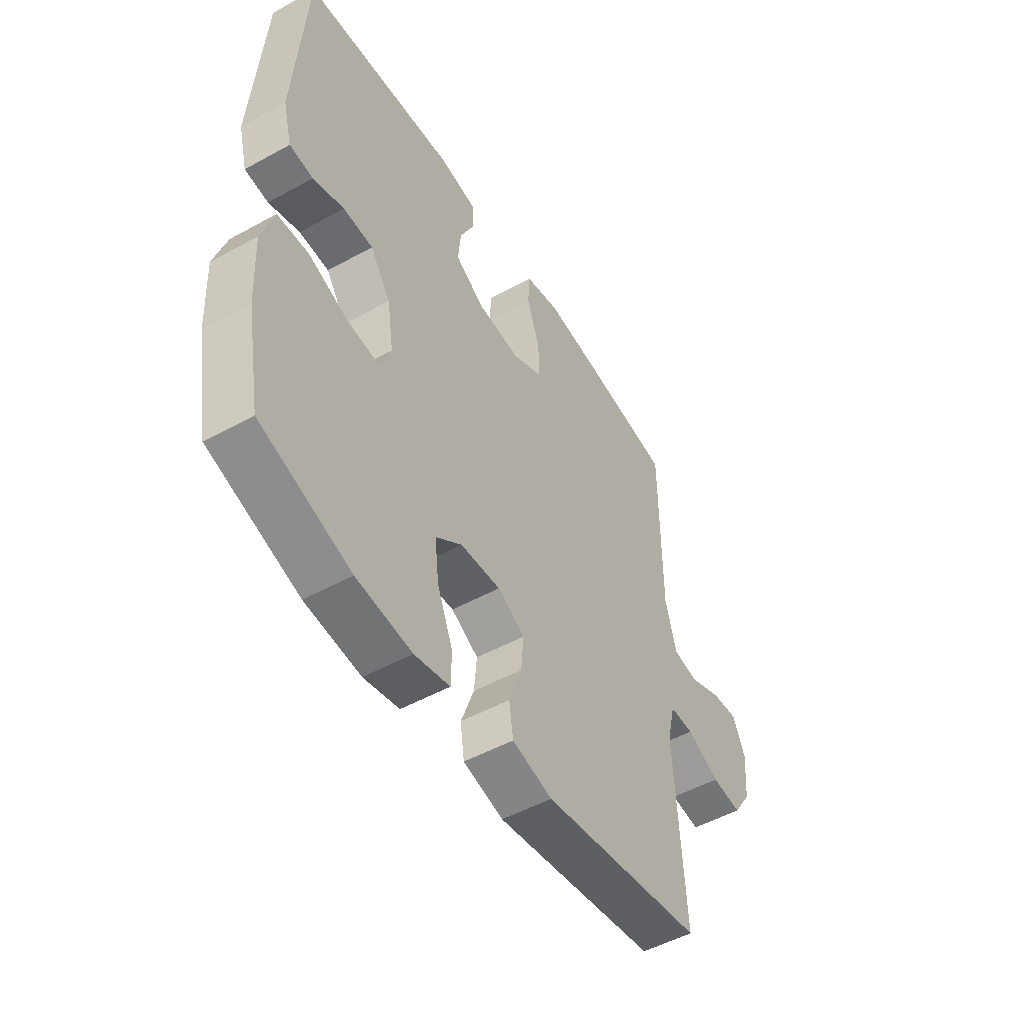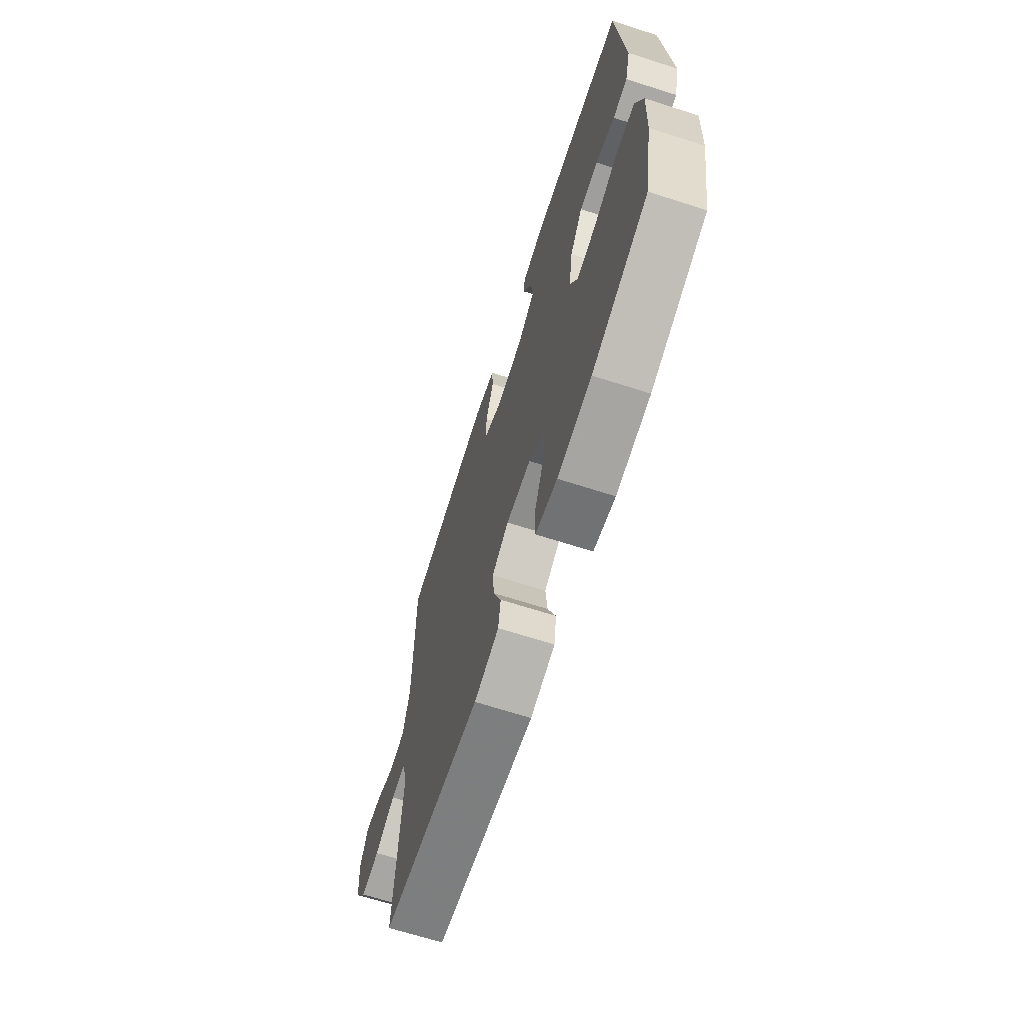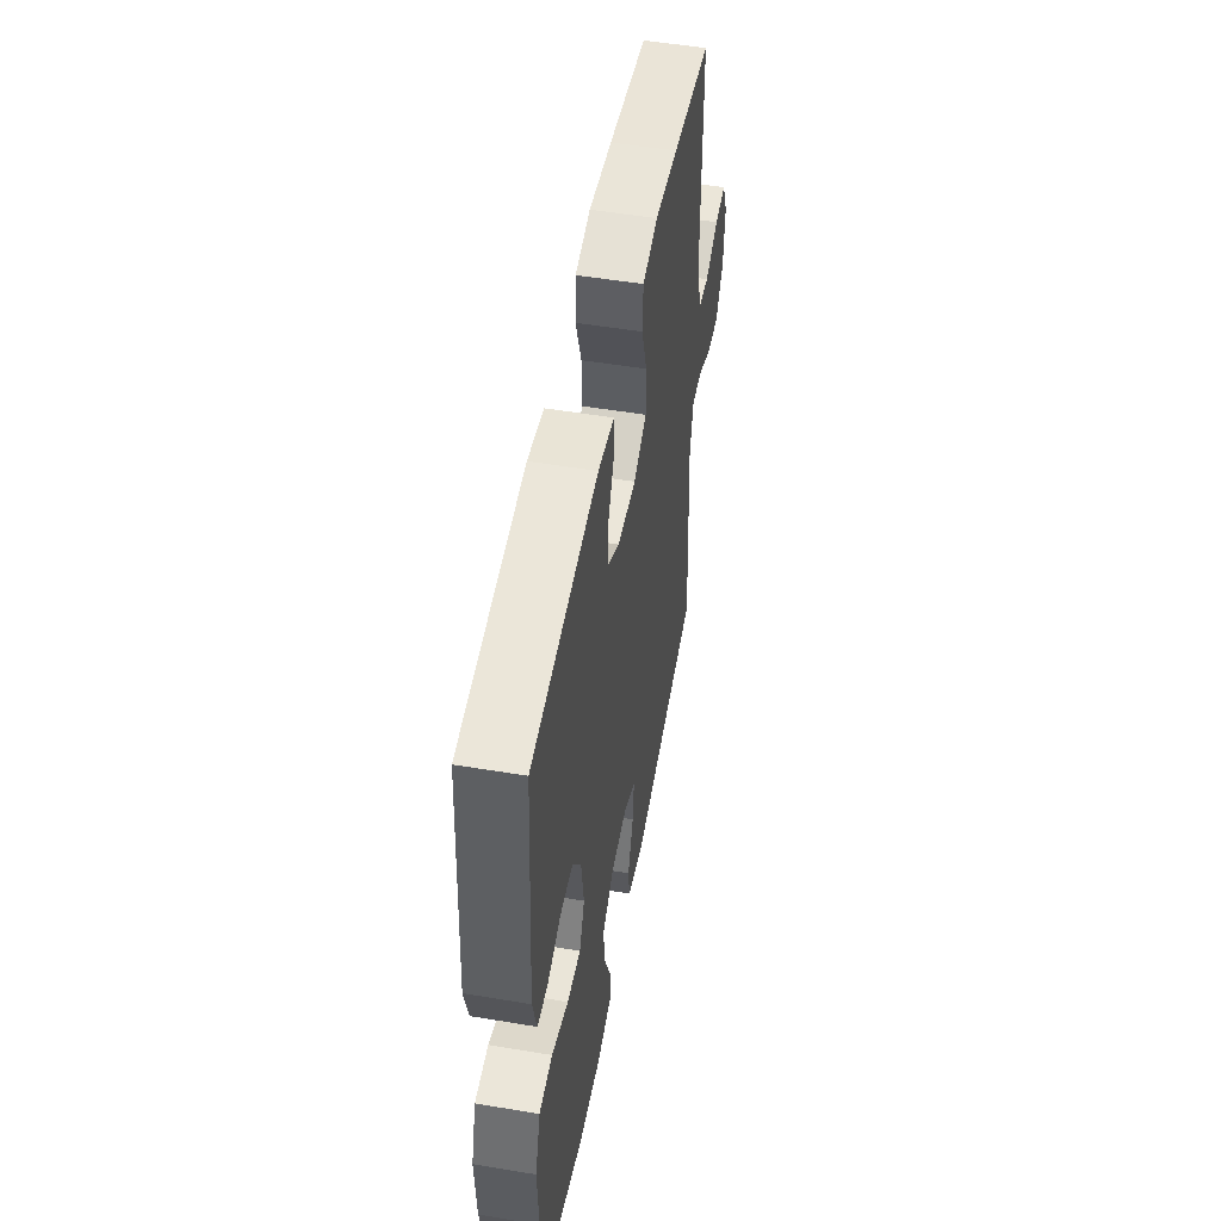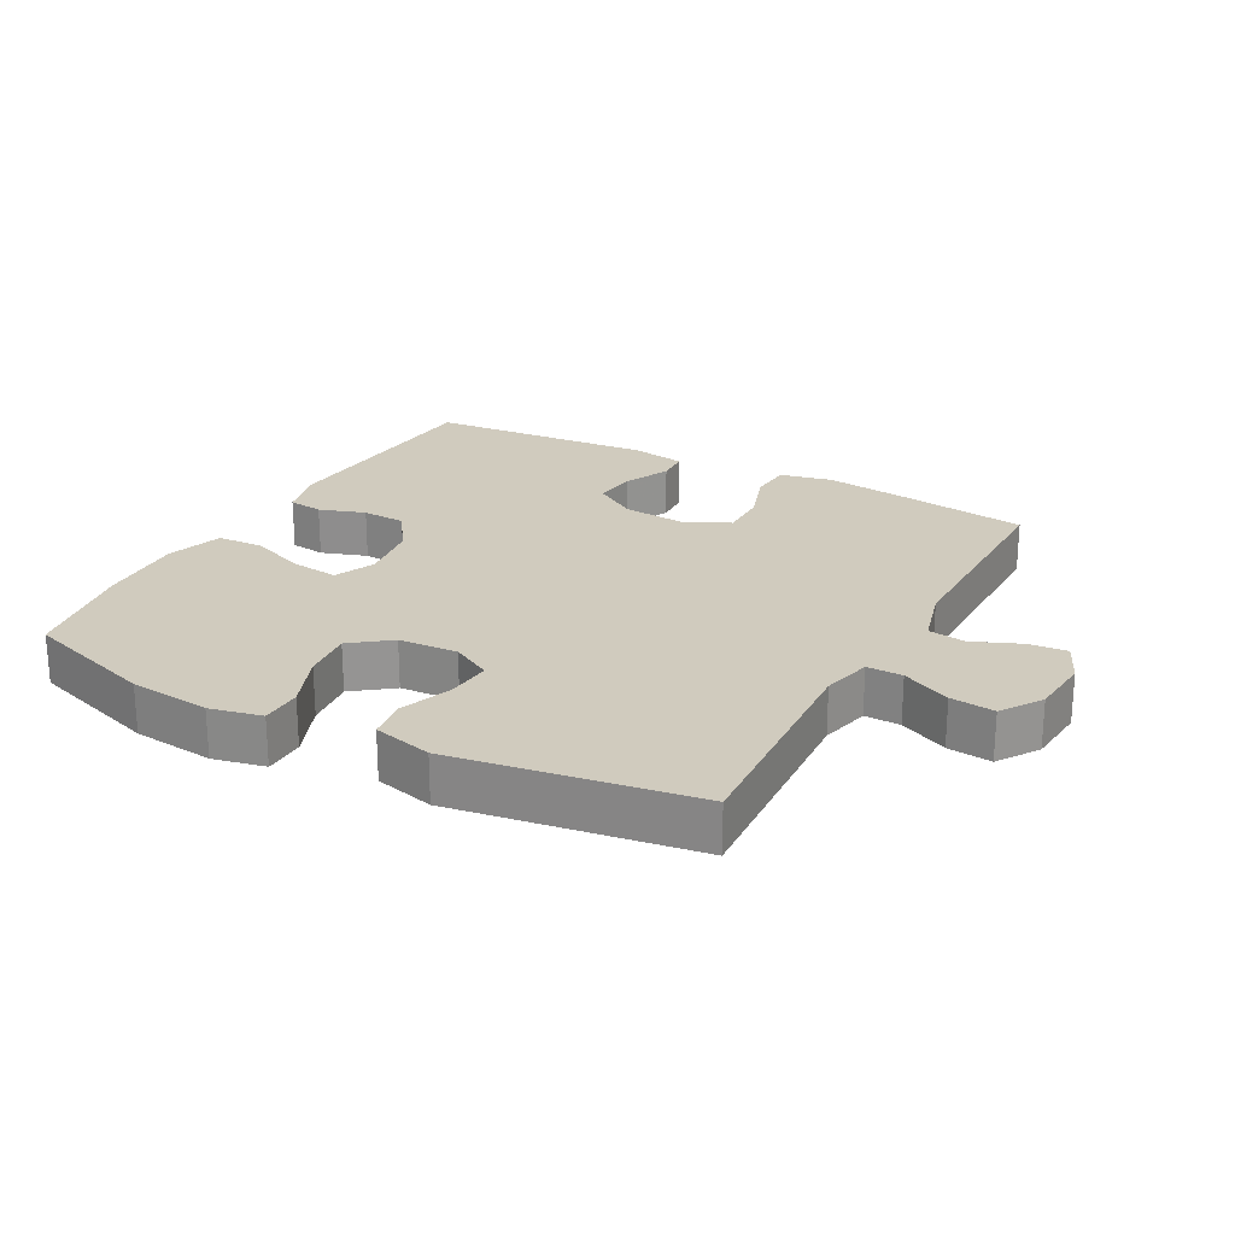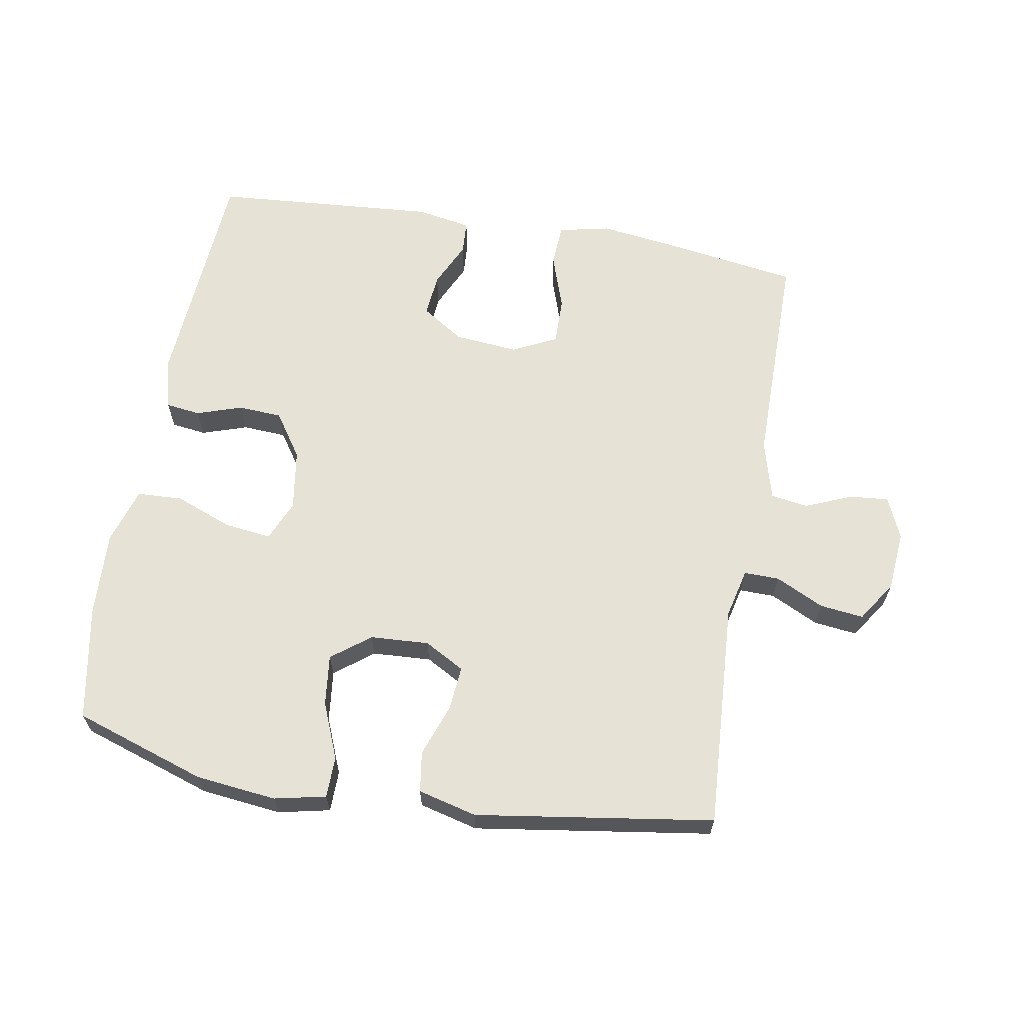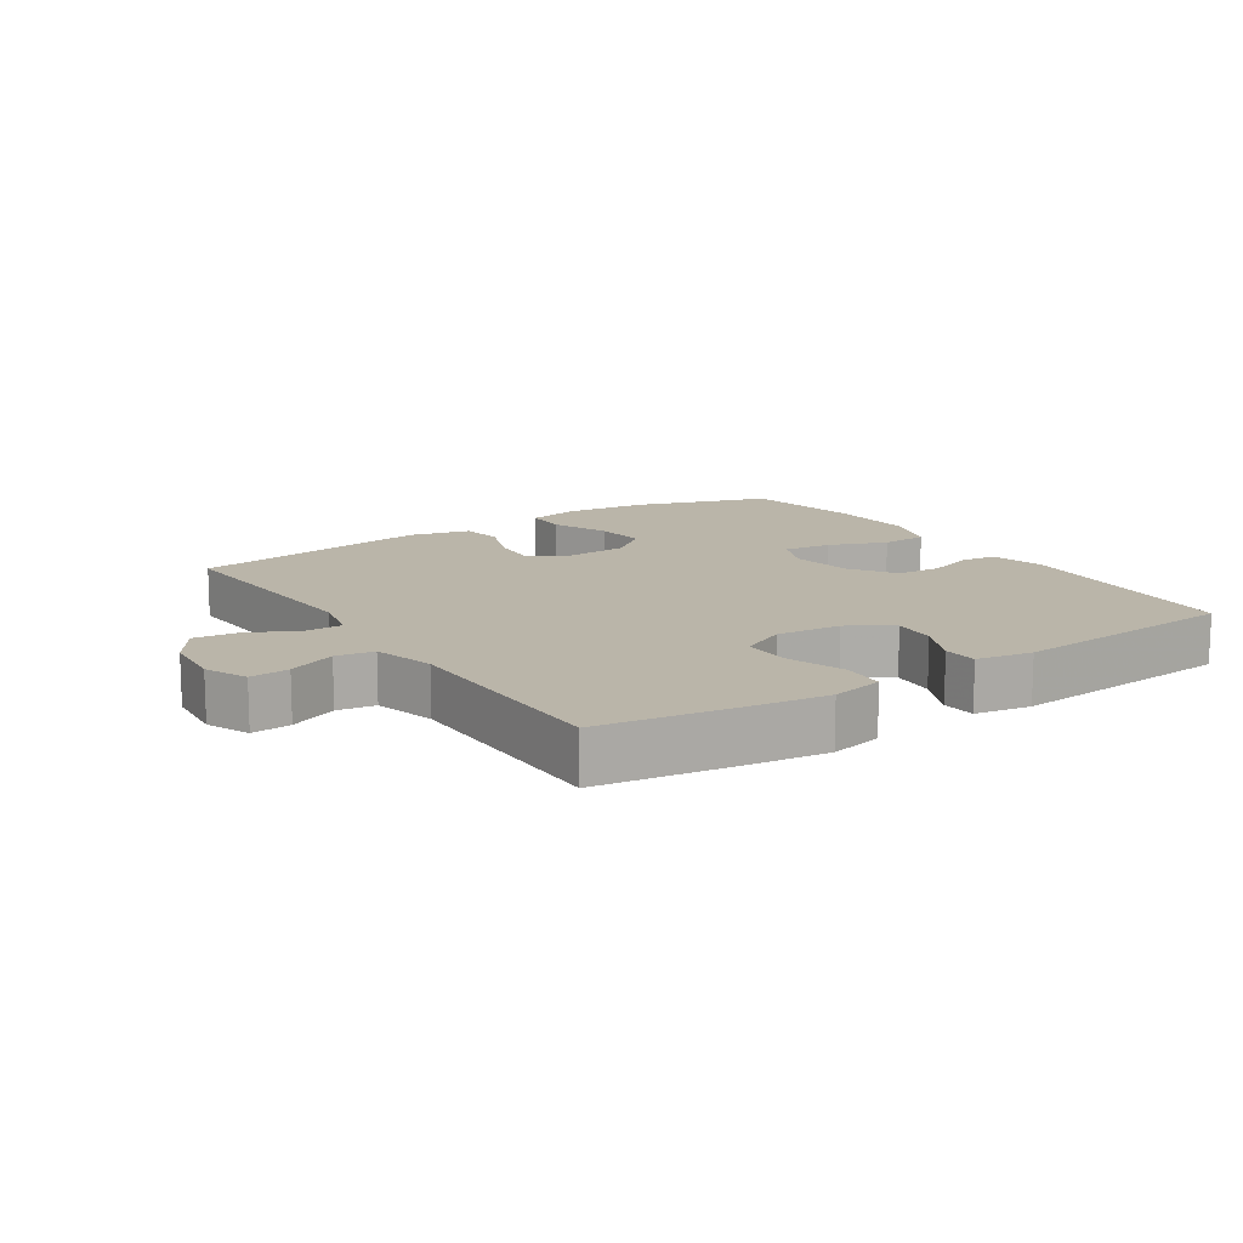
<metadata>
{"format":"obj","ext":"obj","renderer":"f3d","projection":"perspective","resolution":1024,"background":"white","views":[{"elev":-50.6,"azim":121.1,"up":"+Z"},{"elev":-67.6,"azim":72.2,"up":"+Z"},{"elev":51.6,"azim":100.3,"up":"+Z"},{"elev":23.3,"azim":-151.6,"up":"+Y"},{"elev":64.0,"azim":-170.2,"up":"+Y"},{"elev":13.5,"azim":-33.5,"up":"+Y"}]}
</metadata>
<code>
v -0.5 0.07 0.5
v -0.296 0.07 0.531
v -0.175 0.07 0.547
v -0.096 0.07 0.53
v -0.092 0.07 0.465
v -0.121 0.07 0.379
v -0.122 0.07 0.306
v -0.054 0.07 0.273
v 0.043 0.07 0.282
v 0.108 0.07 0.324
v 0.102 0.07 0.39
v 0.069 0.07 0.46
v 0.072 0.07 0.511
v 0.156 0.07 0.526
v 0.5 0.07 0.5
v 0.525 0.07 0.144
v 0.505 0.07 0.066
v 0.452 0.07 0.059
v 0.382 0.07 0.082
v 0.315 0.07 0.078
v 0.269 0.07 0.01
v 0.255 0.07 -0.084
v 0.282 0.07 -0.146
v 0.354 0.07 -0.137
v 0.441 0.07 -0.103
v 0.511 0.07 -0.106
v 0.538 0.07 -0.192
v 0.532 0.07 -0.324
v 0.5 0.07 -0.5
v 0.298 0.07 -0.567
v 0.174 0.07 -0.581
v 0.095 0.07 -0.564
v 0.094 0.07 -0.501
v 0.129 0.07 -0.415
v 0.138 0.07 -0.337
v 0.079 0.07 -0.292
v -0.011 0.07 -0.287
v -0.072 0.07 -0.321
v -0.066 0.07 -0.389
v -0.037 0.07 -0.469
v -0.046 0.07 -0.531
v -0.136 0.07 -0.554
v -0.5 0.07 -0.5
v -0.479 0.07 -0.154
v -0.497 0.07 -0.078
v -0.551 0.07 -0.079
v -0.625 0.07 -0.115
v -0.692 0.07 -0.123
v -0.733 0.07 -0.061
v -0.741 0.07 0.031
v -0.713 0.07 0.095
v -0.654 0.07 0.09
v -0.582 0.07 0.06
v -0.525 0.07 0.069
v -0.5 0.07 0.161
v -0.5 0 0.5
v -0.296 0 0.531
v -0.175 0 0.547
v -0.096 0 0.53
v -0.092 0 0.465
v -0.121 0 0.379
v -0.122 0 0.306
v -0.054 0 0.273
v 0.043 0 0.282
v 0.108 0 0.324
v 0.102 0 0.39
v 0.069 0 0.46
v 0.072 0 0.511
v 0.156 0 0.526
v 0.5 0 0.5
v 0.525 0 0.144
v 0.505 0 0.066
v 0.452 0 0.059
v 0.382 0 0.082
v 0.315 0 0.078
v 0.269 0 0.01
v 0.255 0 -0.084
v 0.282 0 -0.146
v 0.354 0 -0.137
v 0.441 0 -0.103
v 0.511 0 -0.106
v 0.538 0 -0.192
v 0.532 0 -0.324
v 0.5 0 -0.5
v 0.298 0 -0.567
v 0.174 0 -0.581
v 0.095 0 -0.564
v 0.094 0 -0.501
v 0.129 0 -0.415
v 0.138 0 -0.337
v 0.079 0 -0.292
v -0.011 0 -0.287
v -0.072 0 -0.321
v -0.066 0 -0.389
v -0.037 0 -0.469
v -0.046 0 -0.531
v -0.136 0 -0.554
v -0.5 0 -0.5
v -0.479 0 -0.154
v -0.497 0 -0.078
v -0.551 0 -0.079
v -0.625 0 -0.115
v -0.692 0 -0.123
v -0.733 0 -0.061
v -0.741 0 0.031
v -0.713 0 0.095
v -0.654 0 0.09
v -0.582 0 0.06
v -0.525 0 0.069
v -0.5 0 0.161
f 51 52 53
f 50 51 53
f 49 50 53
f 48 49 53
f 47 48 53
f 46 47 53
f 45 46 53 54
f 44 45 54 55
f 42 43 44
f 41 42 44
f 40 41 44
f 39 40 44
f 1 2 3
f 55 1 3
f 44 55 3
f 39 44 3
f 38 39 3
f 32 33 34
f 31 32 34
f 30 31 34
f 29 30 34
f 28 29 34
f 27 28 34
f 26 27 34
f 25 26 34
f 24 25 34
f 23 24 34 35
f 22 23 35 36
f 17 18 19
f 16 17 19
f 15 16 19
f 14 15 19
f 13 14 19
f 12 13 19
f 11 12 19
f 10 11 19 20
f 9 10 20 21
f 3 4 5 6
f 3 6 7
f 37 38 3 7
f 22 36 37
f 21 22 37
f 9 21 37
f 8 9 37
f 7 8 37
f 108 107 106
f 108 106 105
f 108 105 104
f 108 104 103
f 108 103 102
f 108 102 101
f 109 108 101 100
f 110 109 100 99
f 99 98 97
f 99 97 96
f 99 96 95
f 99 95 94
f 58 57 56
f 58 56 110
f 58 110 99
f 58 99 94
f 58 94 93
f 89 88 87
f 89 87 86
f 89 86 85
f 89 85 84
f 89 84 83
f 89 83 82
f 89 82 81
f 89 81 80
f 89 80 79
f 90 89 79 78
f 91 90 78 77
f 74 73 72
f 74 72 71
f 74 71 70
f 74 70 69
f 74 69 68
f 74 68 67
f 74 67 66
f 75 74 66 65
f 76 75 65 64
f 61 60 59 58
f 62 61 58
f 62 58 93 92
f 92 91 77
f 92 77 76
f 92 76 64
f 92 64 63
f 92 63 62
f 1 56 57 2
f 2 57 58 3
f 3 58 59 4
f 4 59 60 5
f 5 60 61 6
f 6 61 62 7
f 7 62 63 8
f 8 63 64 9
f 9 64 65 10
f 10 65 66 11
f 11 66 67 12
f 12 67 68 13
f 13 68 69 14
f 14 69 70 15
f 15 70 71 16
f 16 71 72 17
f 17 72 73 18
f 18 73 74 19
f 19 74 75 20
f 20 75 76 21
f 21 76 77 22
f 22 77 78 23
f 23 78 79 24
f 24 79 80 25
f 25 80 81 26
f 26 81 82 27
f 27 82 83 28
f 28 83 84 29
f 29 84 85 30
f 30 85 86 31
f 31 86 87 32
f 32 87 88 33
f 33 88 89 34
f 34 89 90 35
f 35 90 91 36
f 36 91 92 37
f 37 92 93 38
f 38 93 94 39
f 39 94 95 40
f 40 95 96 41
f 41 96 97 42
f 42 97 98 43
f 43 98 99 44
f 44 99 100 45
f 45 100 101 46
f 46 101 102 47
f 47 102 103 48
f 48 103 104 49
f 49 104 105 50
f 50 105 106 51
f 51 106 107 52
f 52 107 108 53
f 53 108 109 54
f 54 109 110 55
f 55 110 56 1

</code>
